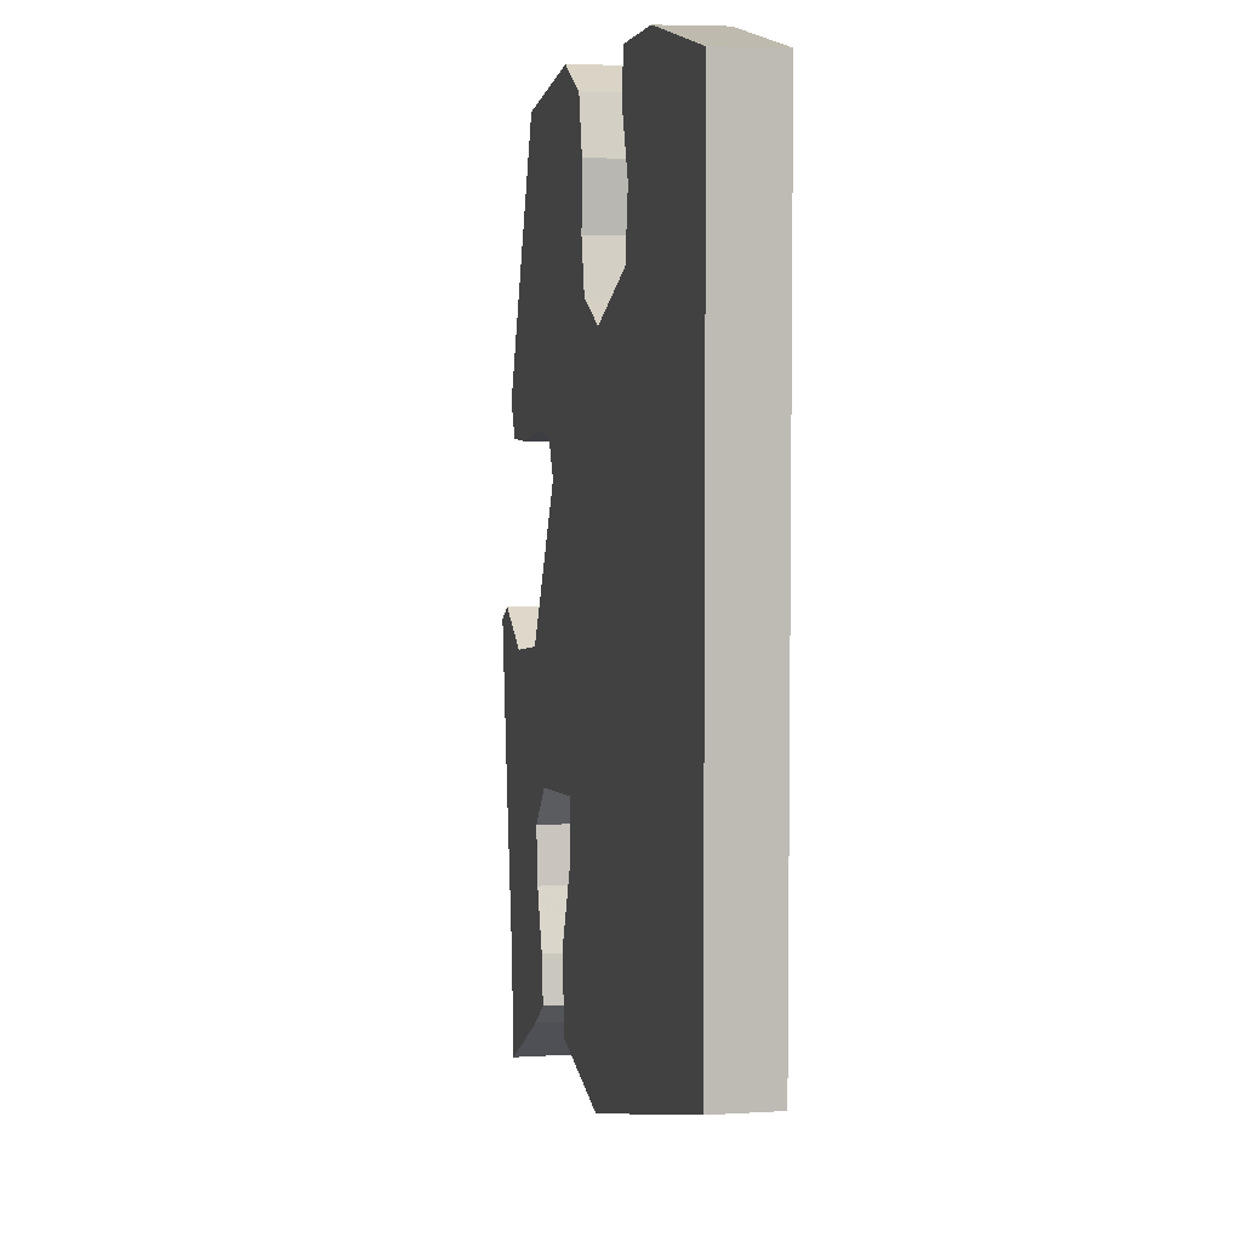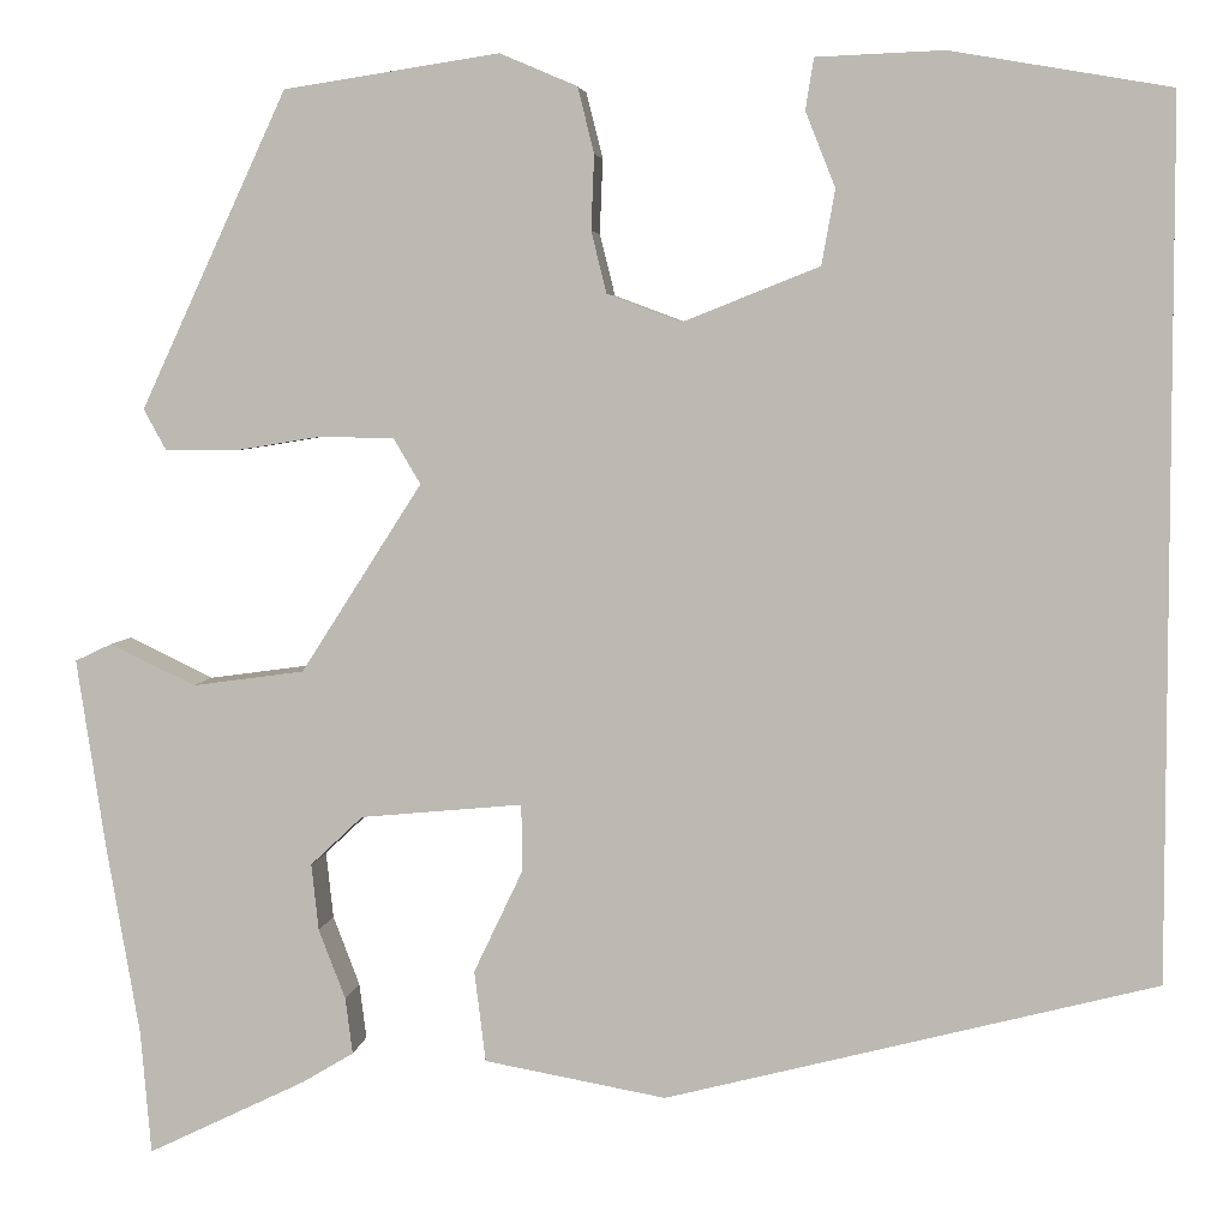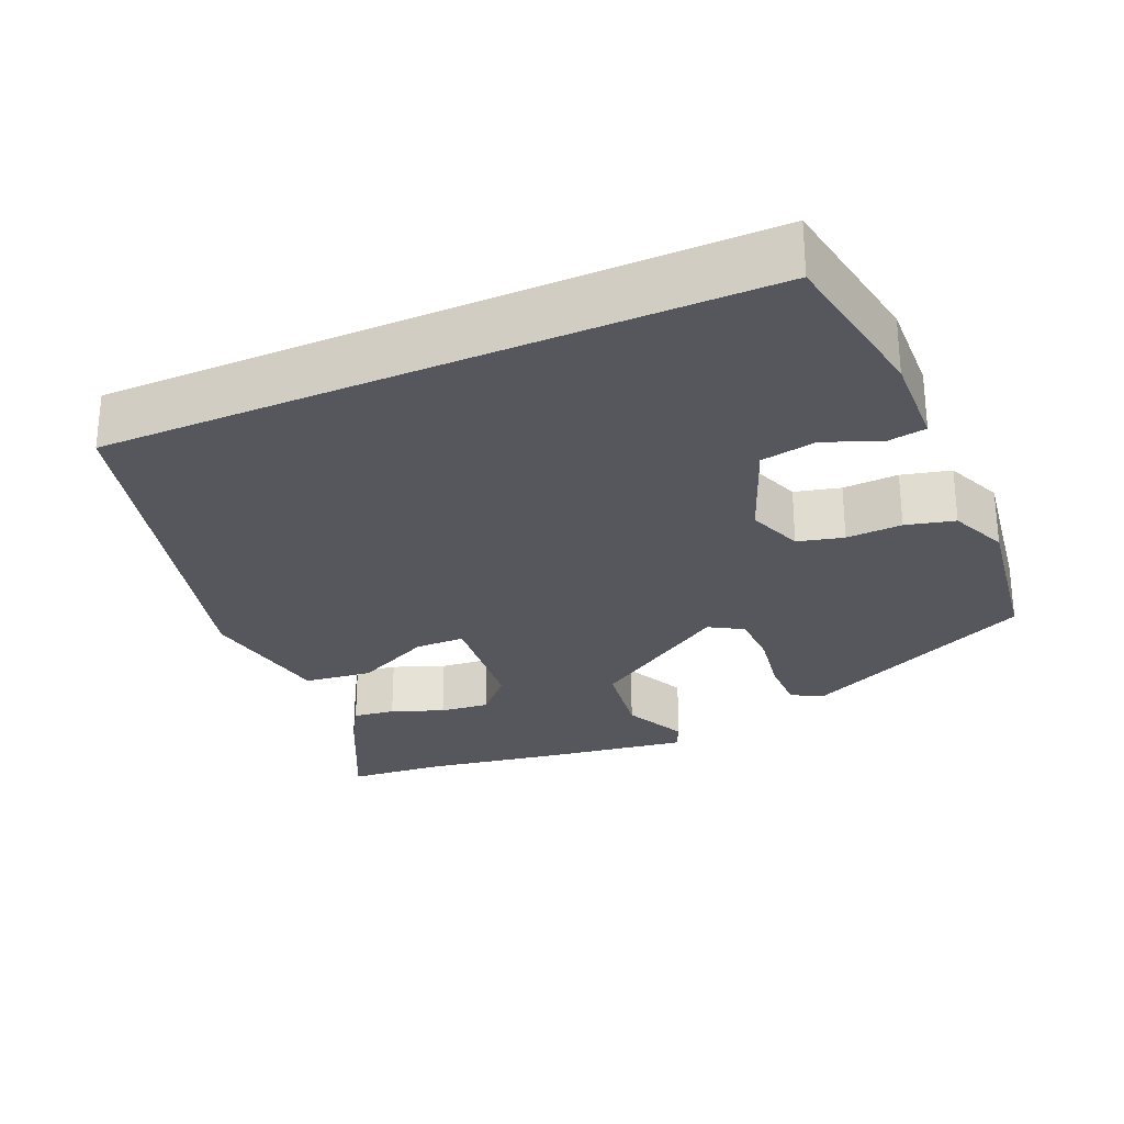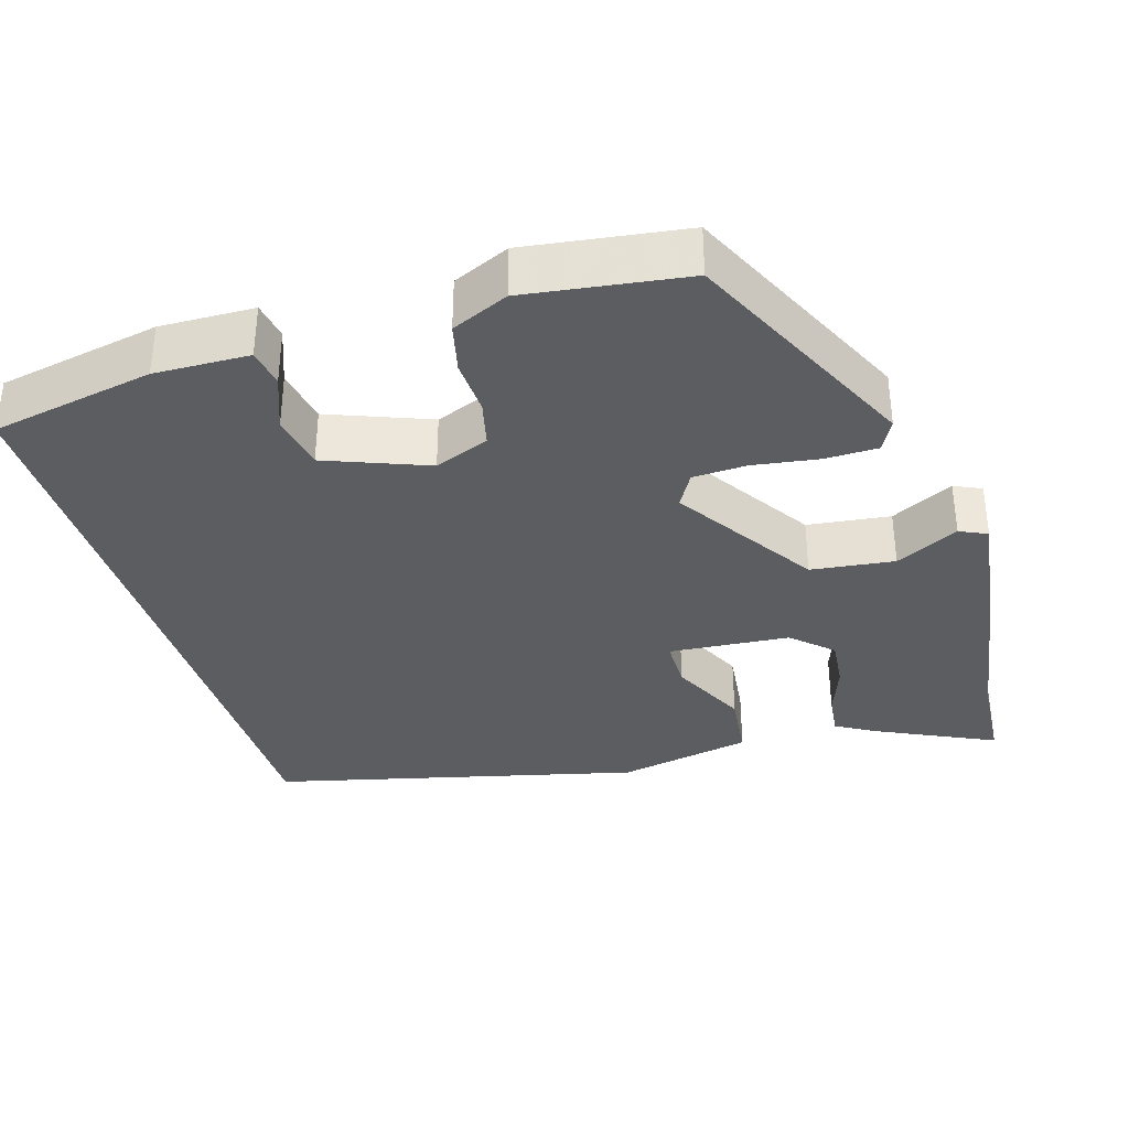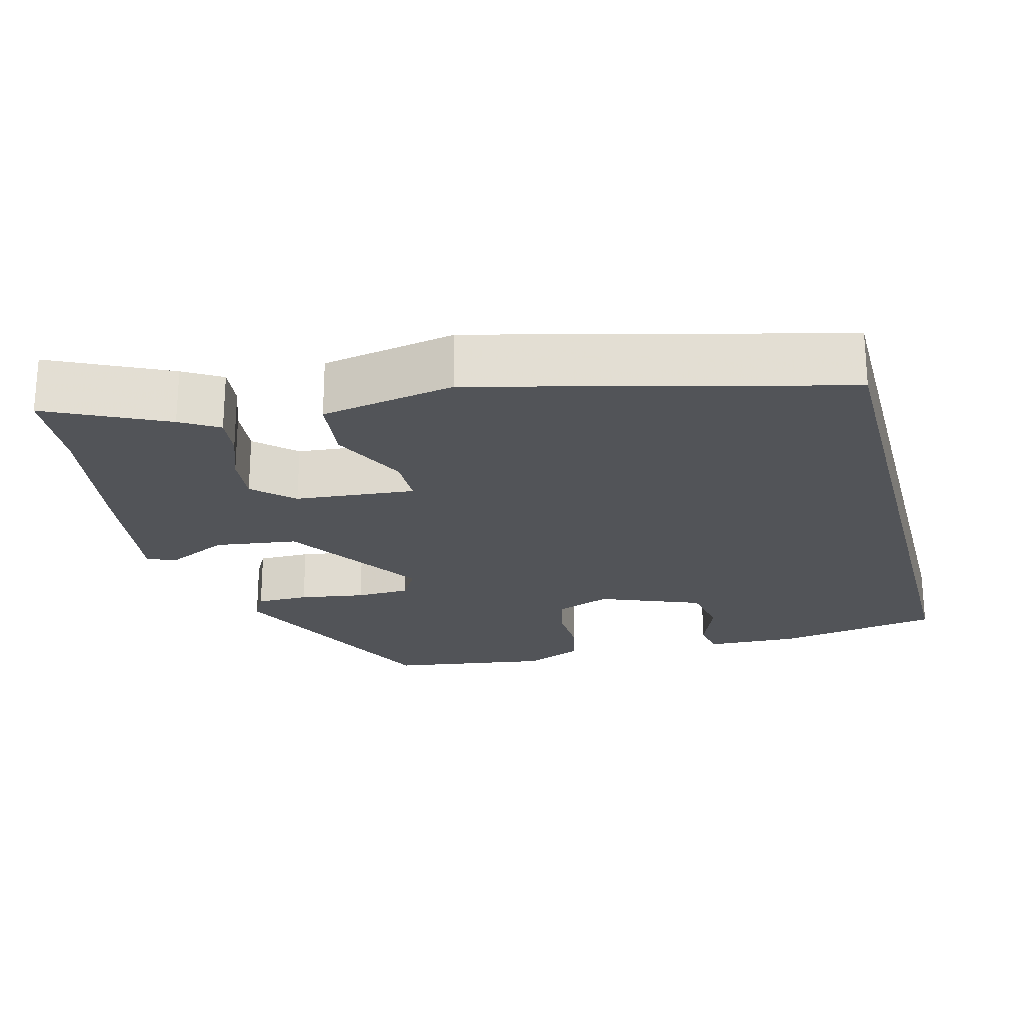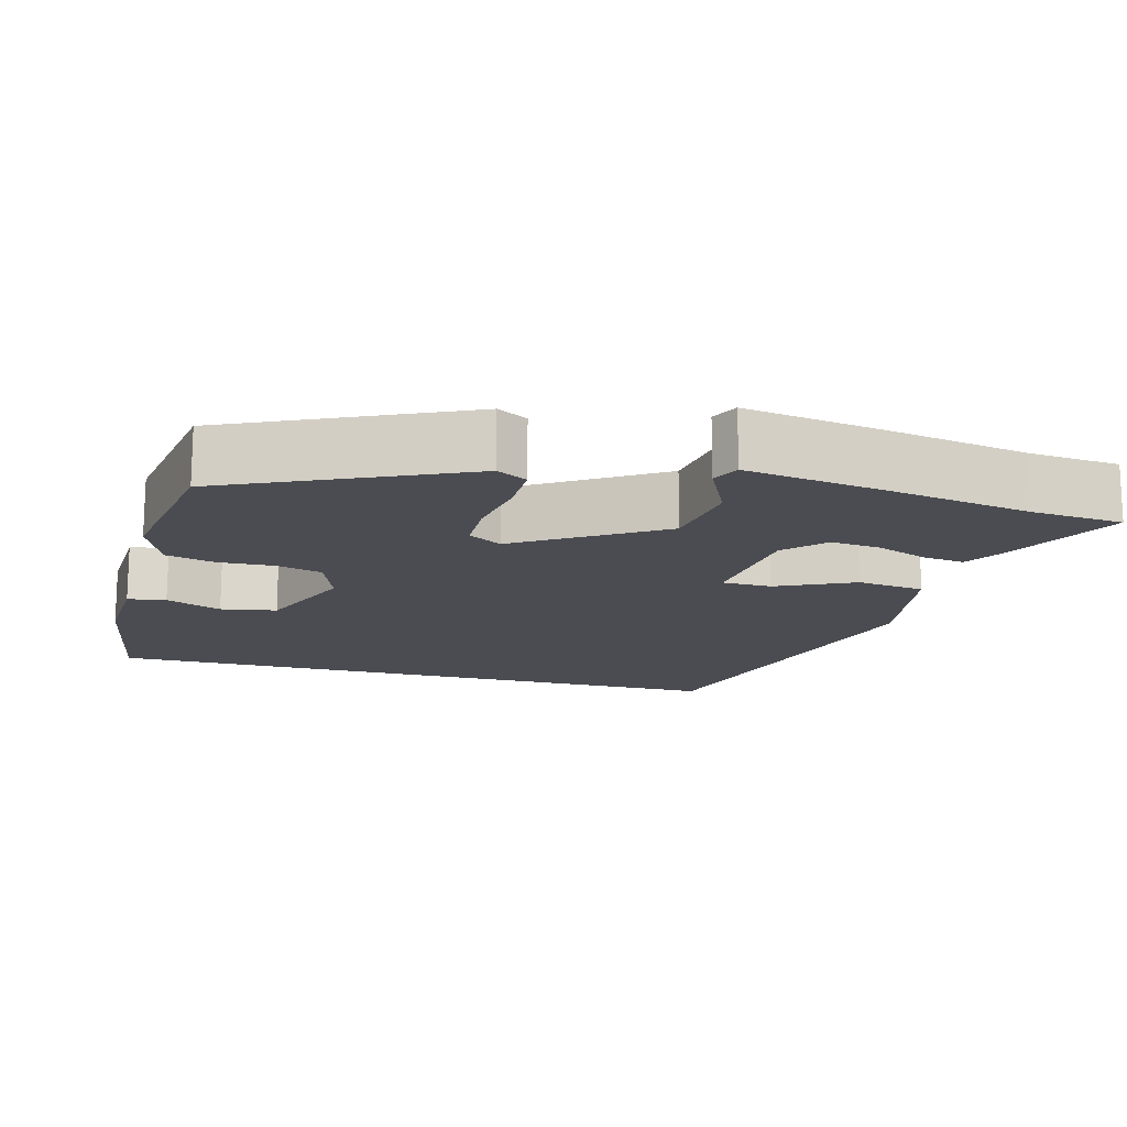
<metadata>
{"format":"obj","ext":"obj","renderer":"f3d","projection":"perspective","resolution":1024,"background":"white","views":[{"elev":5.6,"azim":-100.9,"up":"+Z"},{"elev":4.9,"azim":-173.5,"up":"+Z"},{"elev":-27.6,"azim":-66.4,"up":"+Y"},{"elev":-35.4,"azim":17.5,"up":"+Y"},{"elev":-22.8,"azim":-165.1,"up":"+Y"},{"elev":-15.5,"azim":74.7,"up":"+Y"}]}
</metadata>
<code>
v -0.5 0.07 -0.393
v -0.5 0.07 0.456
v -0.286 0.07 0.493
v -0.162 0.07 0.488
v -0.154 0.07 0.438
v -0.183 0.07 0.365
v -0.17 0.07 0.292
v -0.037 0.07 0.239
v 0.035 0.07 0.266
v 0.05 0.07 0.326
v 0.047 0.07 0.399
v 0.063 0.07 0.463
v 0.138 0.07 0.495
v 0.348 0.07 0.463
v 0.491 0.07 0.155
v 0.469 0.07 0.115
v 0.4 0.07 0.115
v 0.314 0.07 0.129
v 0.243 0.07 0.127
v 0.217 0.07 0.083
v 0.335 0.07 -0.101
v 0.444 0.07 -0.116
v 0.527 0.07 -0.076
v 0.563 0.07 -0.093
v 0.535 0.07 -0.279
v 0.503 0.07 -0.465
v 0.493 0.07 -0.585
v 0.338 0.07 -0.51
v 0.288 0.07 -0.48
v 0.295 0.07 -0.425
v 0.321 0.07 -0.357
v 0.328 0.07 -0.292
v 0.277 0.07 -0.244
v 0.119 0.07 -0.229
v 0.118 0.07 -0.294
v 0.166 0.07 -0.395
v 0.155 0.07 -0.484
v -0.022 0.07 -0.516
v -0.5 0 -0.393
v -0.5 0 0.456
v -0.286 0 0.493
v -0.162 0 0.488
v -0.154 0 0.438
v -0.183 0 0.365
v -0.17 0 0.292
v -0.037 0 0.239
v 0.035 0 0.266
v 0.05 0 0.326
v 0.047 0 0.399
v 0.063 0 0.463
v 0.138 0 0.495
v 0.348 0 0.463
v 0.491 0 0.155
v 0.469 0 0.115
v 0.4 0 0.115
v 0.314 0 0.129
v 0.243 0 0.127
v 0.217 0 0.083
v 0.335 0 -0.101
v 0.444 0 -0.116
v 0.527 0 -0.076
v 0.563 0 -0.093
v 0.535 0 -0.279
v 0.503 0 -0.465
v 0.493 0 -0.585
v 0.338 0 -0.51
v 0.288 0 -0.48
v 0.295 0 -0.425
v 0.321 0 -0.357
v 0.328 0 -0.292
v 0.277 0 -0.244
v 0.119 0 -0.229
v 0.118 0 -0.294
v 0.166 0 -0.395
v 0.155 0 -0.484
v -0.022 0 -0.516
f 35 36 37 38
f 34 35 38 1
f 28 29 30 31
f 26 27 28 31
f 26 31 32
f 25 26 32
f 22 23 24 25
f 21 22 25 32
f 20 21 32 33
f 15 16 17 18
f 15 18 19
f 14 15 19
f 13 14 19 20
f 10 11 12 13
f 9 10 13 20
f 3 4 5 6
f 3 6 7
f 34 1 2 3
f 34 3 7
f 33 34 7 8
f 8 9 20 33
f 76 75 74 73
f 39 76 73 72
f 69 68 67 66
f 69 66 65 64
f 70 69 64
f 70 64 63
f 63 62 61 60
f 70 63 60 59
f 71 70 59 58
f 56 55 54 53
f 57 56 53
f 57 53 52
f 58 57 52 51
f 51 50 49 48
f 58 51 48 47
f 44 43 42 41
f 45 44 41
f 41 40 39 72
f 45 41 72
f 46 45 72 71
f 71 58 47 46
f 1 39 40 2
f 2 40 41 3
f 3 41 42 4
f 4 42 43 5
f 5 43 44 6
f 6 44 45 7
f 7 45 46 8
f 8 46 47 9
f 9 47 48 10
f 10 48 49 11
f 11 49 50 12
f 12 50 51 13
f 13 51 52 14
f 14 52 53 15
f 15 53 54 16
f 16 54 55 17
f 17 55 56 18
f 18 56 57 19
f 19 57 58 20
f 20 58 59 21
f 21 59 60 22
f 22 60 61 23
f 23 61 62 24
f 24 62 63 25
f 25 63 64 26
f 26 64 65 27
f 27 65 66 28
f 28 66 67 29
f 29 67 68 30
f 30 68 69 31
f 31 69 70 32
f 32 70 71 33
f 33 71 72 34
f 34 72 73 35
f 35 73 74 36
f 36 74 75 37
f 37 75 76 38
f 38 76 39 1

</code>
